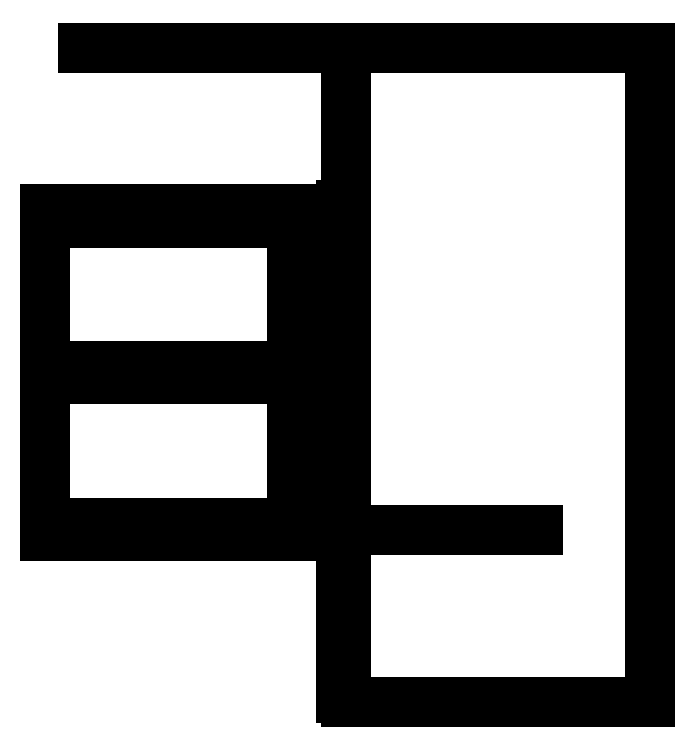
<metadata>
{"format":"dxf","ext":"dxf","renderer":"ezdxf+matplotlib","layout":"modelspace","background":"white","min_lineweight":24,"dpi":150}
</metadata>
<code>
0
SECTION
2
ENTITIES
0
LINE
8
0
10
-34
20
-146
30
0
11
34
21
-146
31
0
0
LINE
8
0
10
-34
20
0
30
0
11
-92.63
21
0
31
0
0
LINE
8
0
10
-92.63
20
0
30
0
11
34
21
0
31
0
0
LINE
8
0
10
34
20
0
30
0
11
34
21
-146
31
0
0
LINE
8
0
10
-34
20
0
30
0
11
-34
21
-146
31
0
0
LINE
8
0
10
-34
20
-35
30
0
11
-35
21
-35
31
0
0
LINE
8
0
10
-35
20
-35
30
0
11
-35
21
-40
31
0
0
LINE
8
0
10
-35
20
-40
30
0
11
-34
21
-40
31
0
0
LINE
8
0
10
-34
20
-40
30
0
11
-34
21
-35
31
0
0
LWPOLYLINE
8
0
90
4
70
1
43
0
10
-35
20
-70
10
-34
20
-70
10
-34
20
-75
10
-35
20
-75
0
LWPOLYLINE
8
0
90
4
70
1
43
0
10
-35
20
-105
10
-34
20
-105
10
-34
20
-110
10
-35
20
-110
0
LINE
8
0
10
-34
20
-140
30
0
11
-35
21
-140
31
0
0
LINE
8
0
10
-35
20
-140
30
0
11
-35
21
-145
31
0
0
LINE
8
0
10
-35
20
-145
30
0
11
-34
21
-145
31
0
0
LINE
8
0
10
-34
20
-145
30
0
11
-34
21
-140
31
0
0
LINE
8
0
10
-35
20
-35
30
0
11
-35
21
-145
31
0
0
LINE
8
0
10
-35
20
-37.5
30
0
11
-101
21
-37.5
31
0
0
LINE
8
0
10
-35
20
-72.5
30
0
11
-101
21
-72.5
31
0
0
LINE
8
0
10
-35
20
-107.5
30
0
11
8.988
21
-107.5
31
0
0
LINE
8
0
10
8.988
20
-107.5
30
0
11
-101
21
-107.5
31
0
0
LINE
8
0
10
-101
20
-107.5
30
0
11
-101
21
-37.5
31
0
0
LINE
8
0
10
-101
20
-109
30
0
11
-46
21
-109
31
0
0
LINE
8
0
10
-46
20
-109
30
0
11
-46
21
-106
31
0
0
LINE
8
0
10
-46
20
-106
30
0
11
-101
21
-106
31
0
0
LINE
8
0
10
-101
20
-106
30
0
11
-101
21
-109
31
0
0
LINE
8
0
10
-101
20
-74
30
0
11
-46
21
-74
31
0
0
LINE
8
0
10
-46
20
-74
30
0
11
-46
21
-71
31
0
0
LINE
8
0
10
-46
20
-71
30
0
11
-101
21
-71
31
0
0
LINE
8
0
10
-101
20
-71
30
0
11
-101
21
-74
31
0
0
LWPOLYLINE
8
0
90
4
70
1
43
0
10
-46
20
-39
10
-101
20
-39
10
-101
20
-36
10
-46
20
-36
0
LINE
8
0
10
-46
20
-71
30
0
11
-46
21
-38.66
31
0
0
LINE
8
0
10
-46
20
-74
30
0
11
-46
21
-106
31
0
0
ENDSEC
0
EOF

</code>
